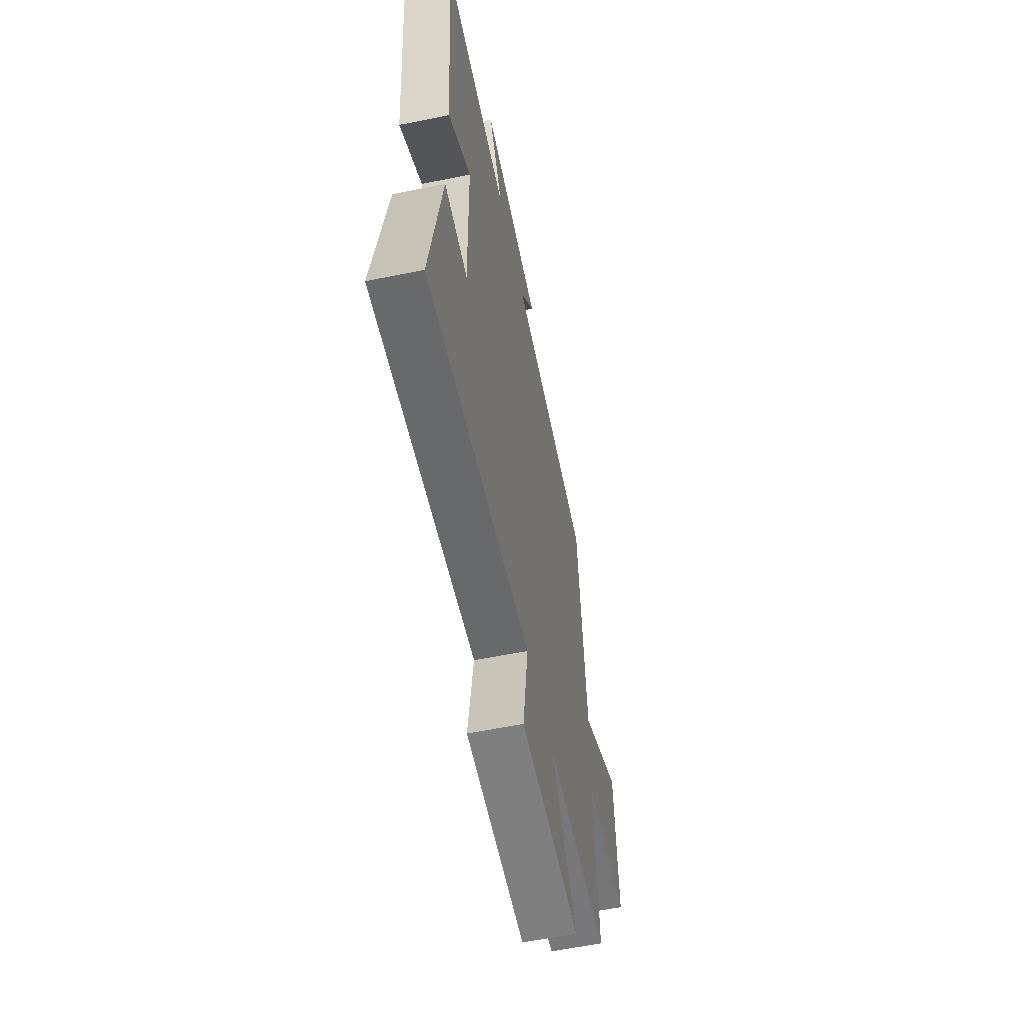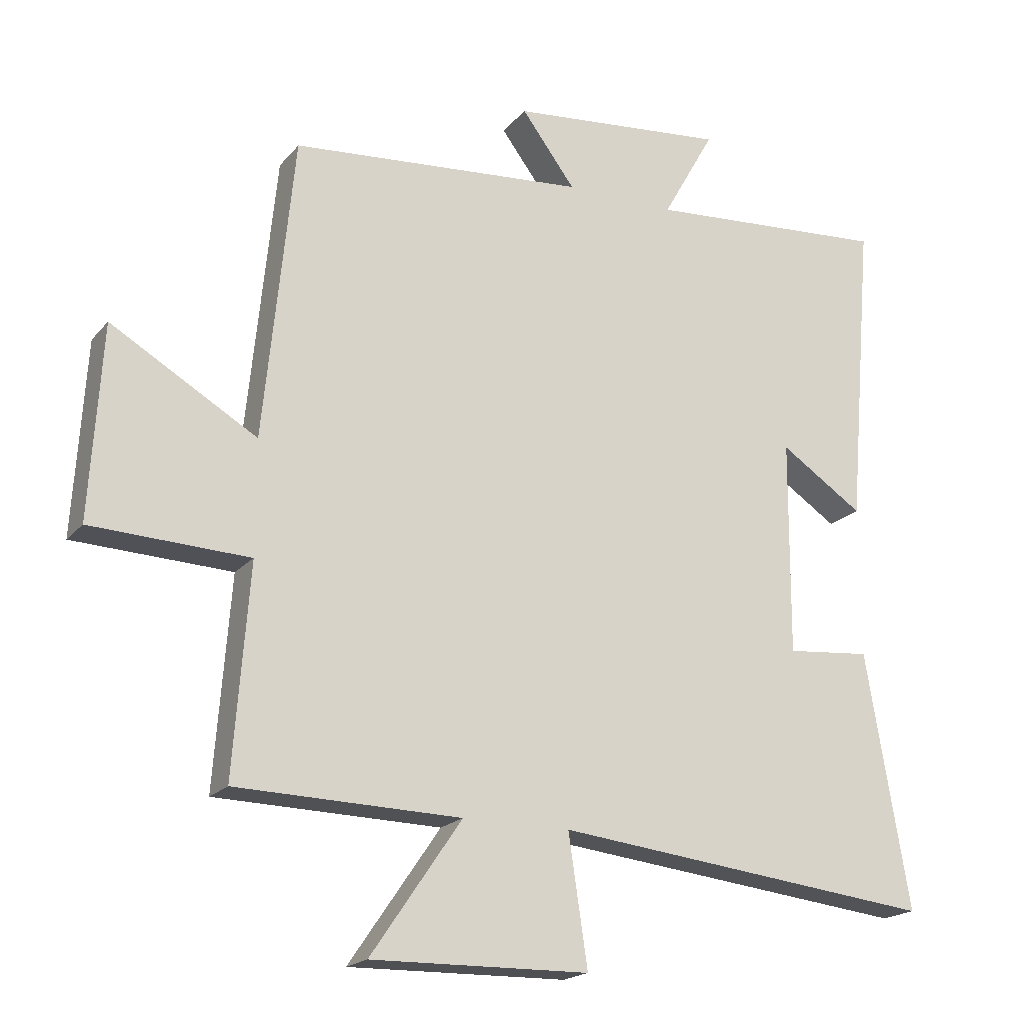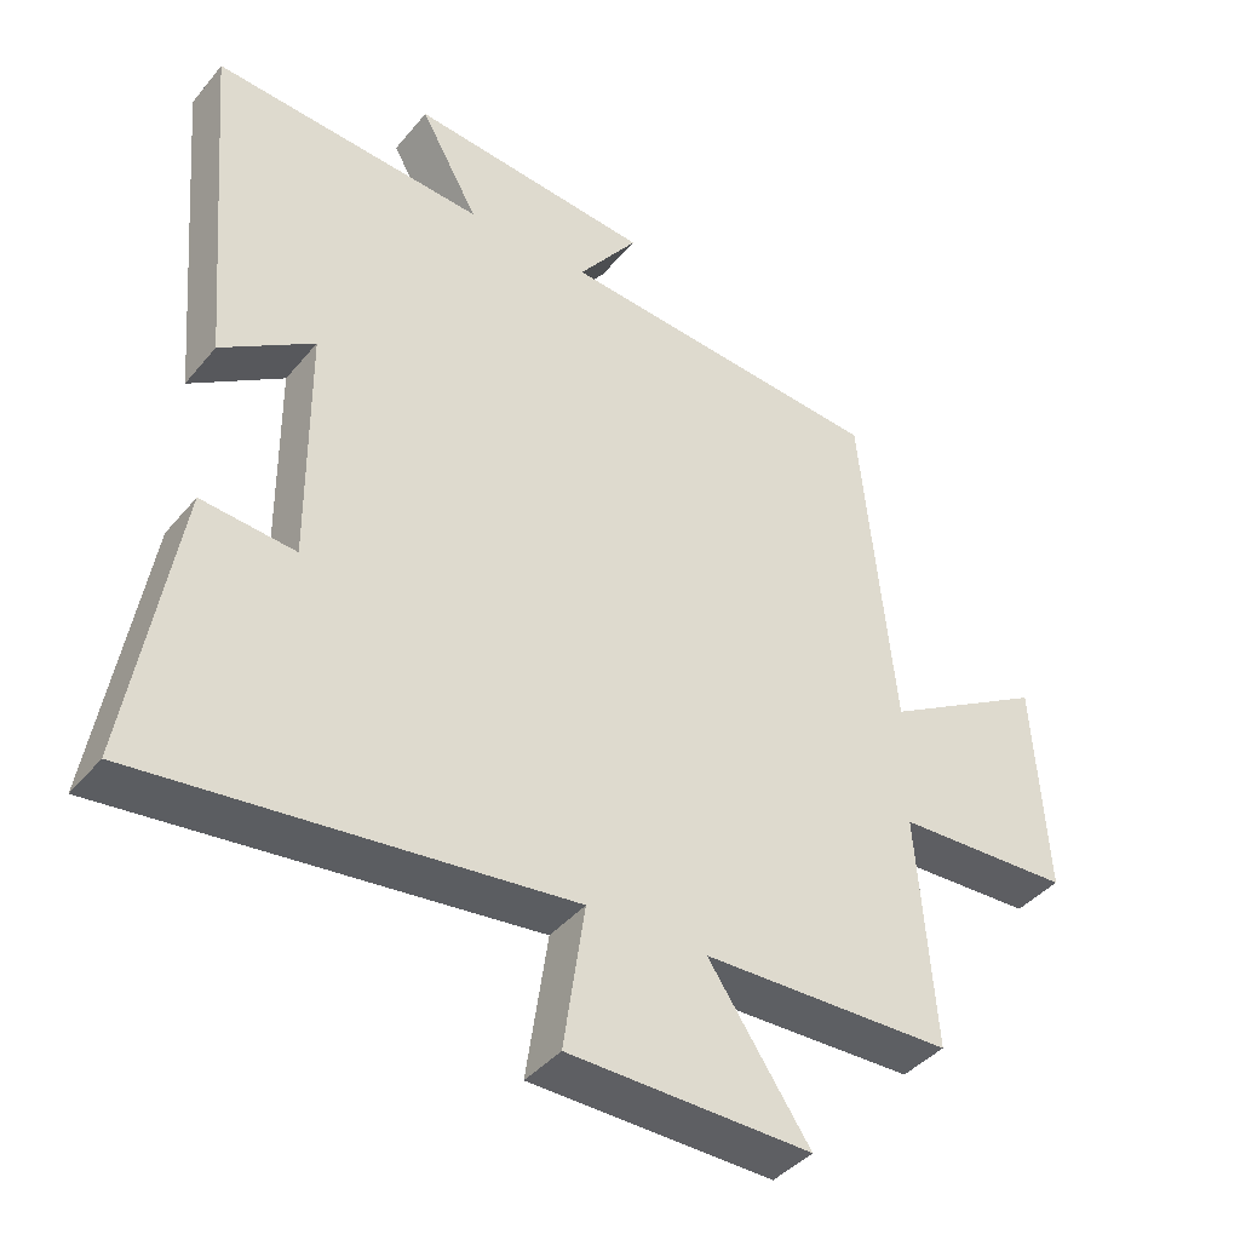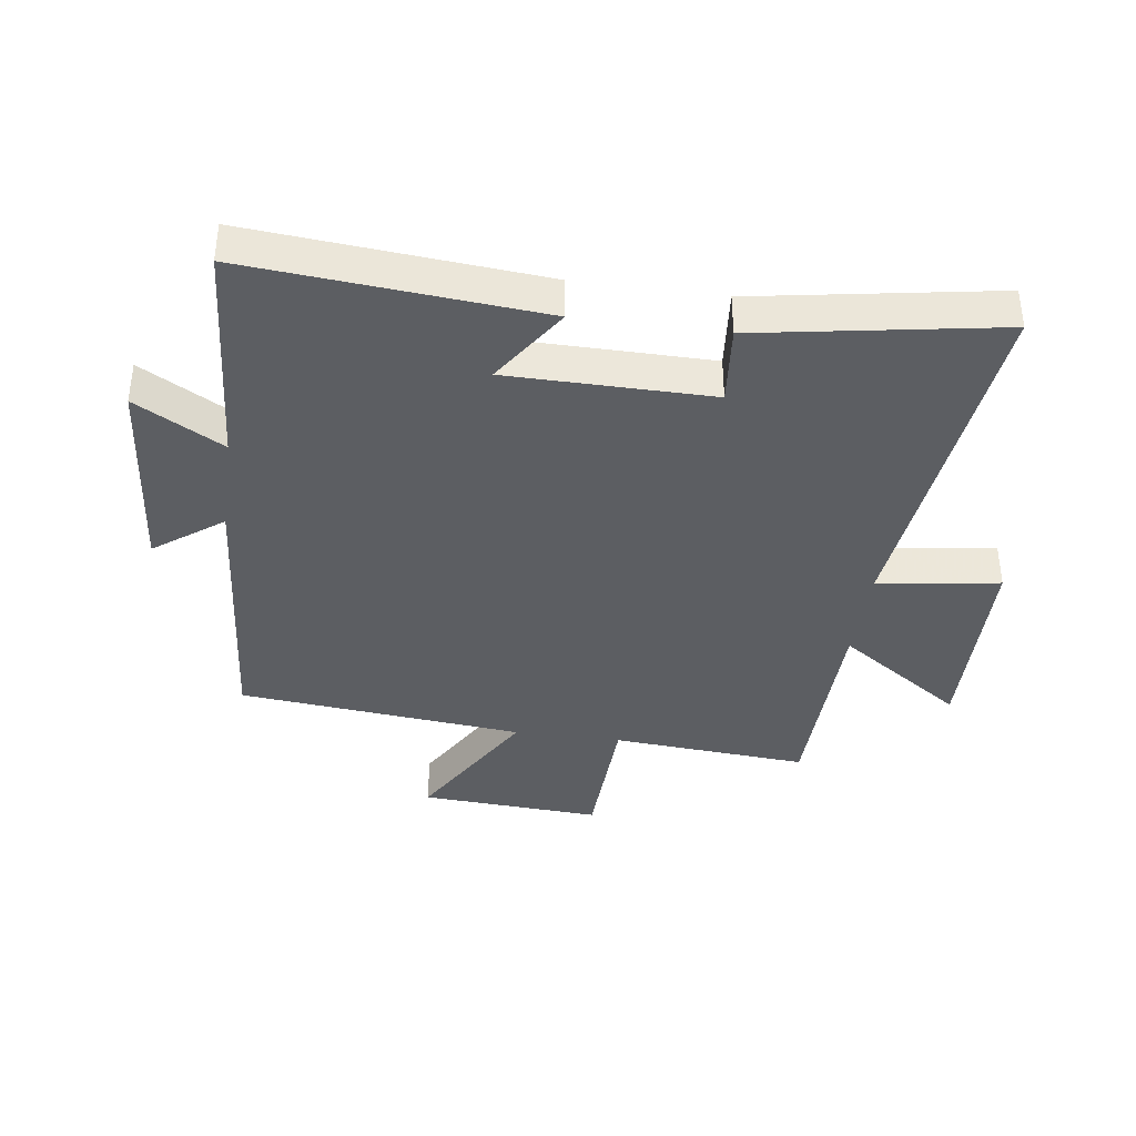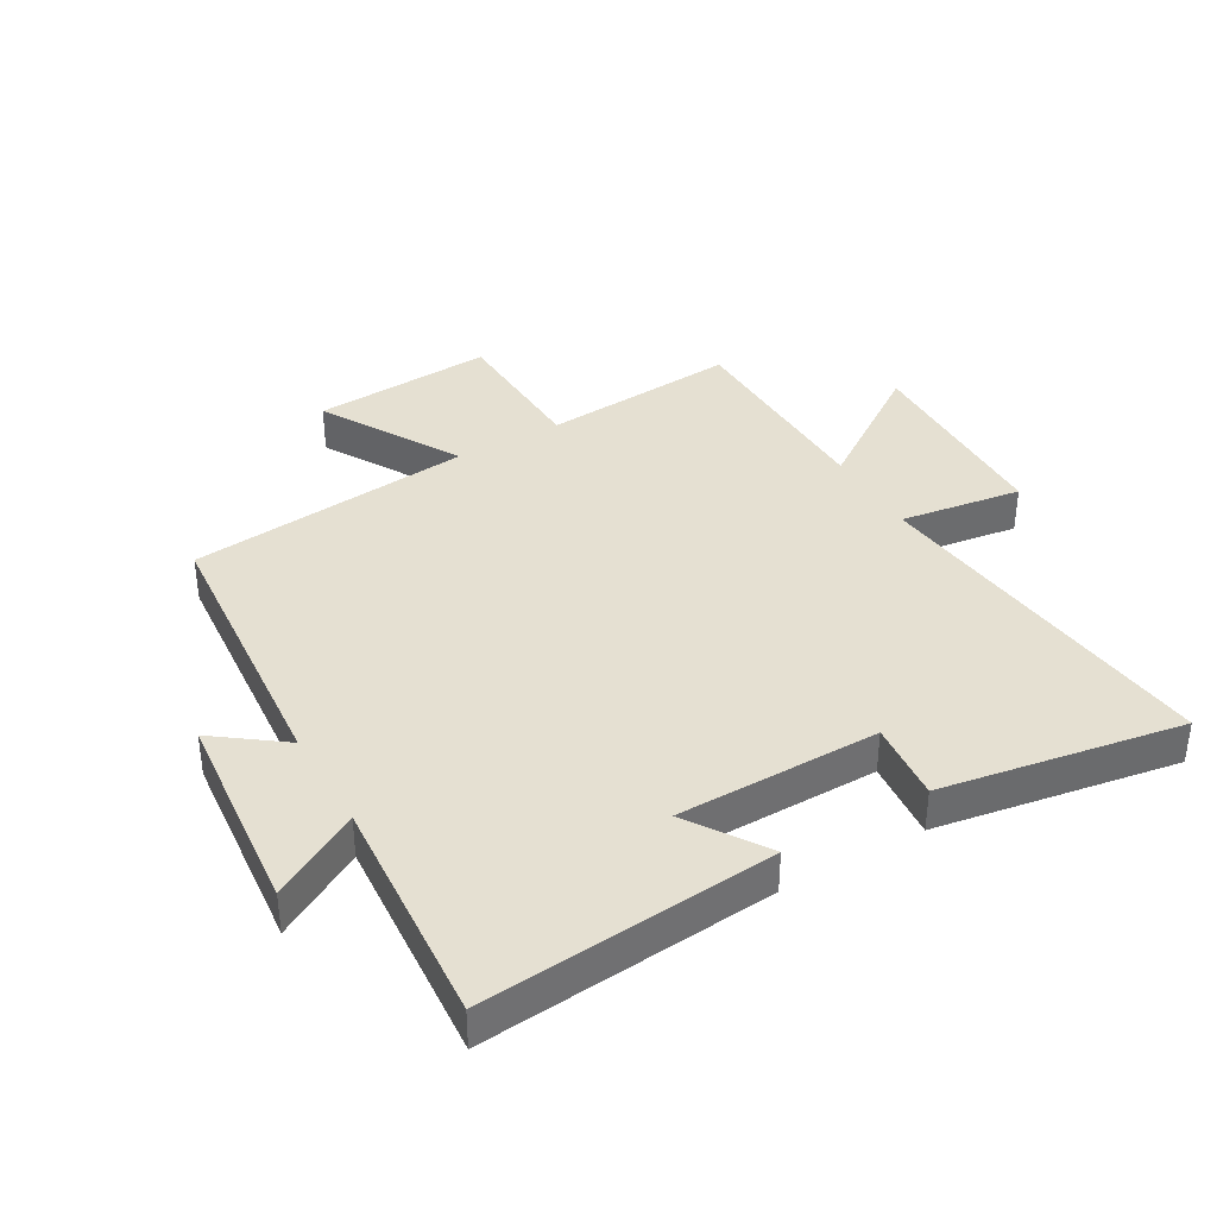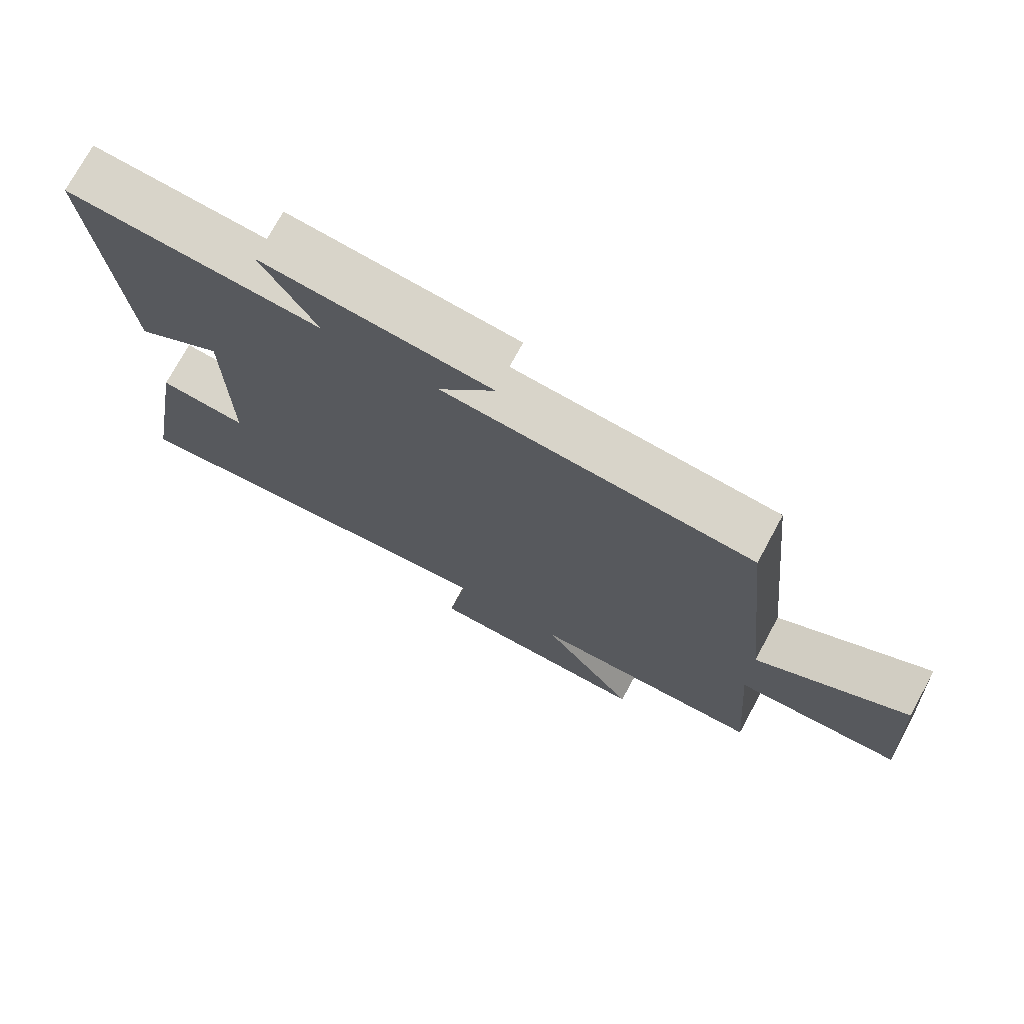
<metadata>
{"format":"obj","ext":"obj","renderer":"f3d","projection":"perspective","resolution":1024,"background":"white","views":[{"elev":-58.8,"azim":101.8,"up":"+Z"},{"elev":-19.3,"azim":-27.4,"up":"+Z"},{"elev":-40.9,"azim":144.3,"up":"+Z"},{"elev":-38.2,"azim":82.1,"up":"+Y"},{"elev":37.8,"azim":60.0,"up":"+Y"},{"elev":74.2,"azim":-151.6,"up":"+Z"}]}
</metadata>
<code>
v 0.54 0.07 0.527
v 0.5 0.07 0.055
v 0.373 0.07 0.139
v 0.371 0.07 -0.189
v 0.5 0.07 -0.177
v 0.566 0.07 -0.566
v -0.017 0.07 -0.5
v 0.012 0.07 -0.697
v -0.32 0.07 -0.703
v -0.181 0.07 -0.5
v -0.524 0.07 -0.492
v -0.5 0.07 -0.174
v -0.741 0.07 -0.164
v -0.723 0.07 0.13
v -0.5 0.07 0
v -0.454 0.07 0.462
v -0.002 0.07 0.5
v -0.084 0.07 0.61
v 0.248 0.07 0.642
v 0.168 0.07 0.5
v 0.54 0 0.527
v 0.5 0 0.055
v 0.373 0 0.139
v 0.371 0 -0.189
v 0.5 0 -0.177
v 0.566 0 -0.566
v -0.017 0 -0.5
v 0.012 0 -0.697
v -0.32 0 -0.703
v -0.181 0 -0.5
v -0.524 0 -0.492
v -0.5 0 -0.174
v -0.741 0 -0.164
v -0.723 0 0.13
v -0.5 0 0
v -0.454 0 0.462
v -0.002 0 0.5
v -0.084 0 0.61
v 0.248 0 0.642
v 0.168 0 0.5
f 17 18 19 20
f 15 16 17 20
f 15 20 1
f 12 13 14 15
f 12 15 1
f 10 11 12 1
f 7 8 9 10
f 7 10 1
f 4 5 6 7
f 3 4 7
f 3 7 1
f 1 2 3
f 40 39 38 37
f 40 37 36 35
f 21 40 35
f 35 34 33 32
f 21 35 32
f 21 32 31 30
f 30 29 28 27
f 21 30 27
f 27 26 25 24
f 27 24 23
f 21 27 23
f 23 22 21
f 1 21 22 2
f 2 22 23 3
f 3 23 24 4
f 4 24 25 5
f 5 25 26 6
f 6 26 27 7
f 7 27 28 8
f 8 28 29 9
f 9 29 30 10
f 10 30 31 11
f 11 31 32 12
f 12 32 33 13
f 13 33 34 14
f 14 34 35 15
f 15 35 36 16
f 16 36 37 17
f 17 37 38 18
f 18 38 39 19
f 19 39 40 20
f 20 40 21 1

</code>
